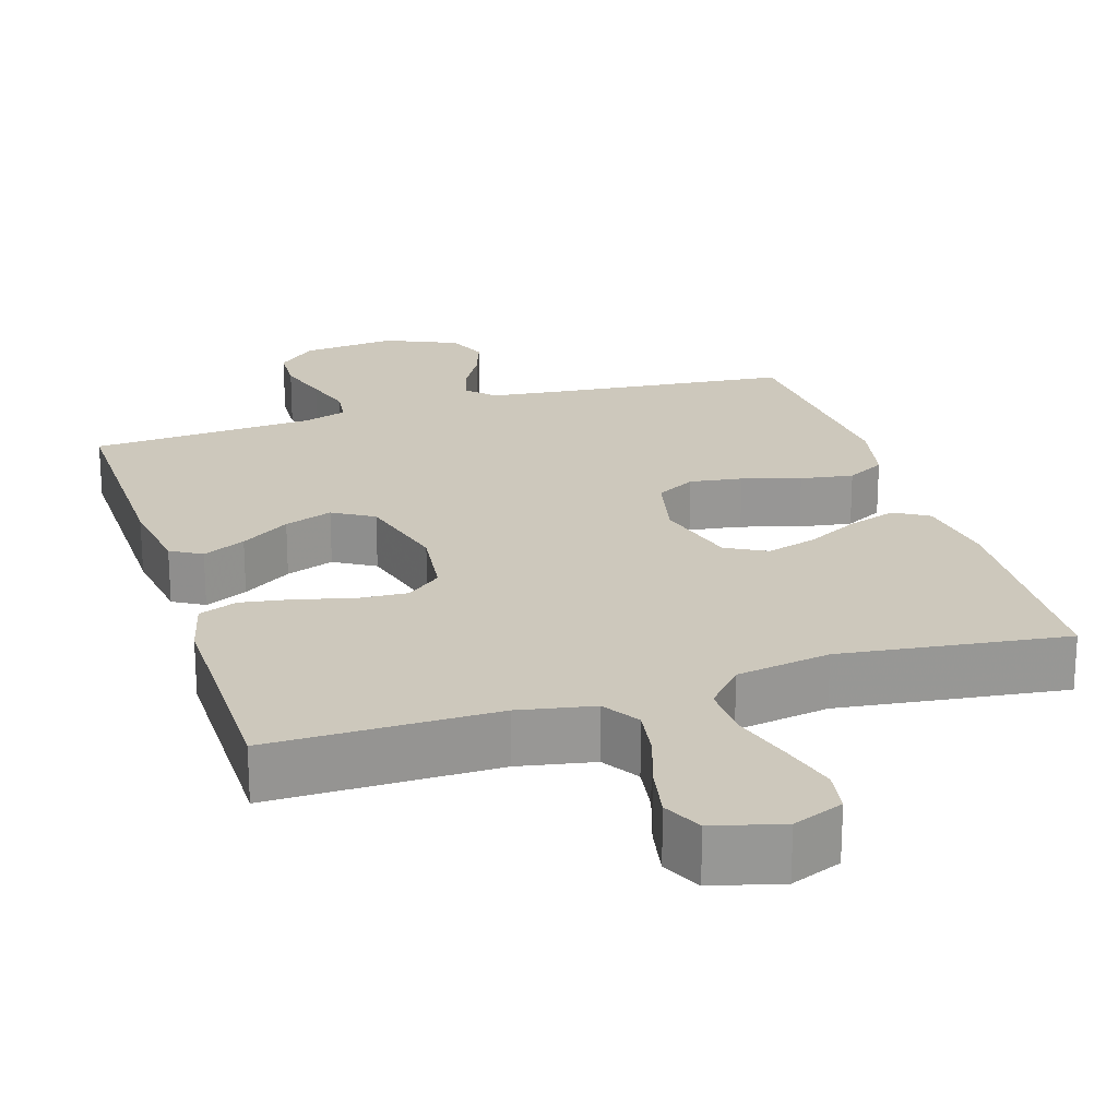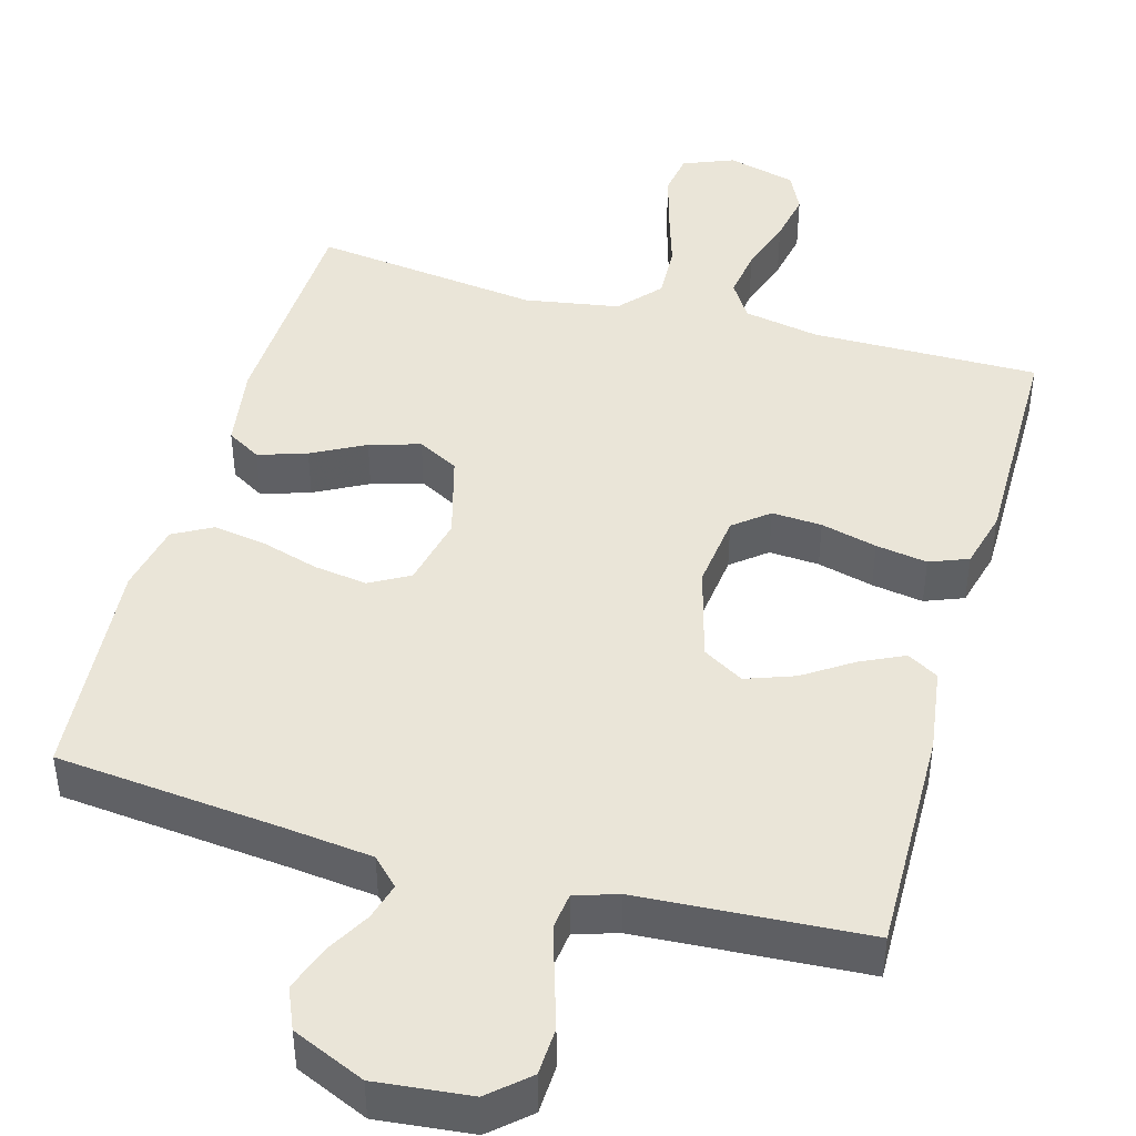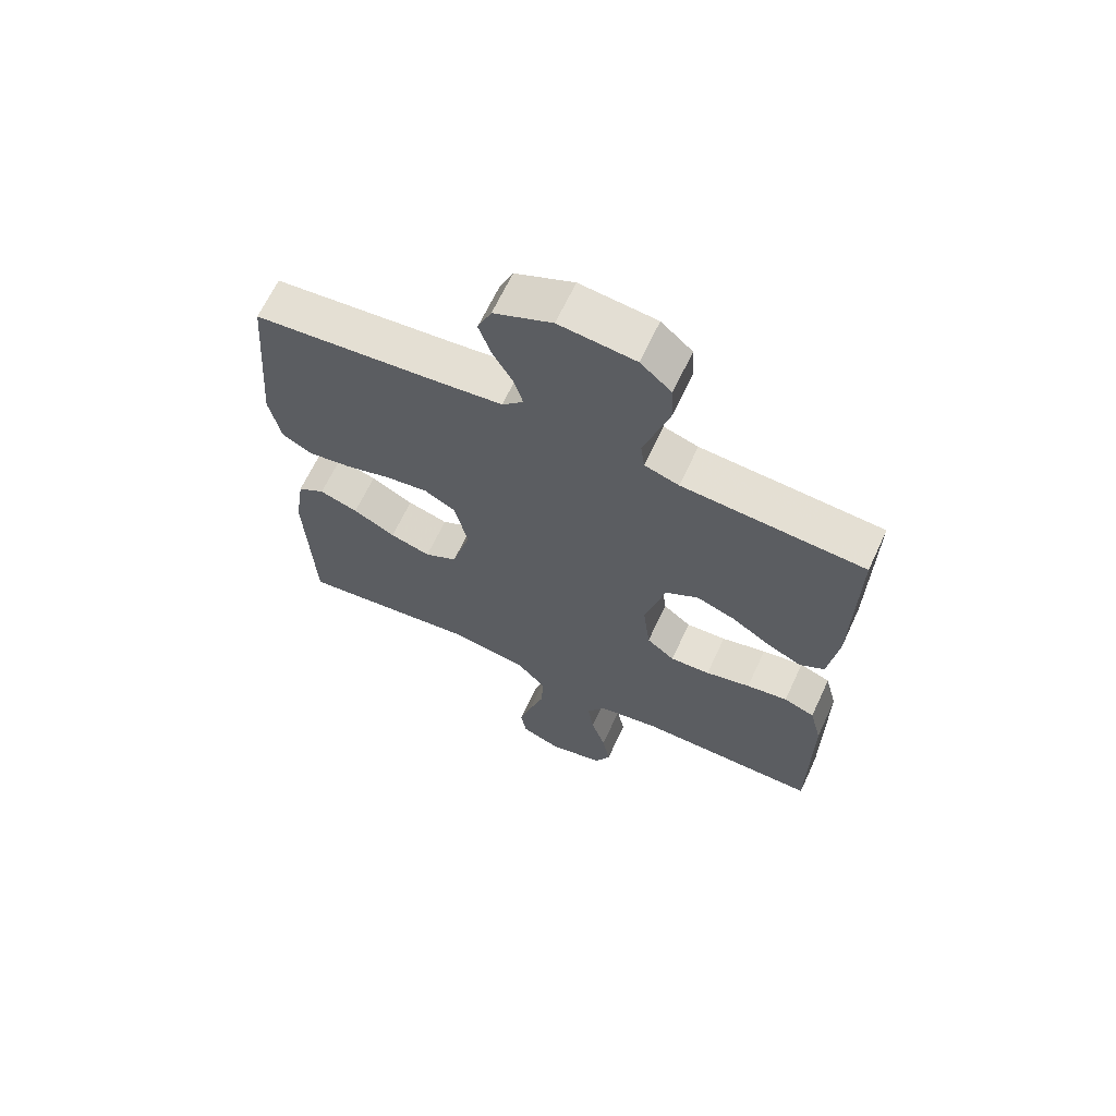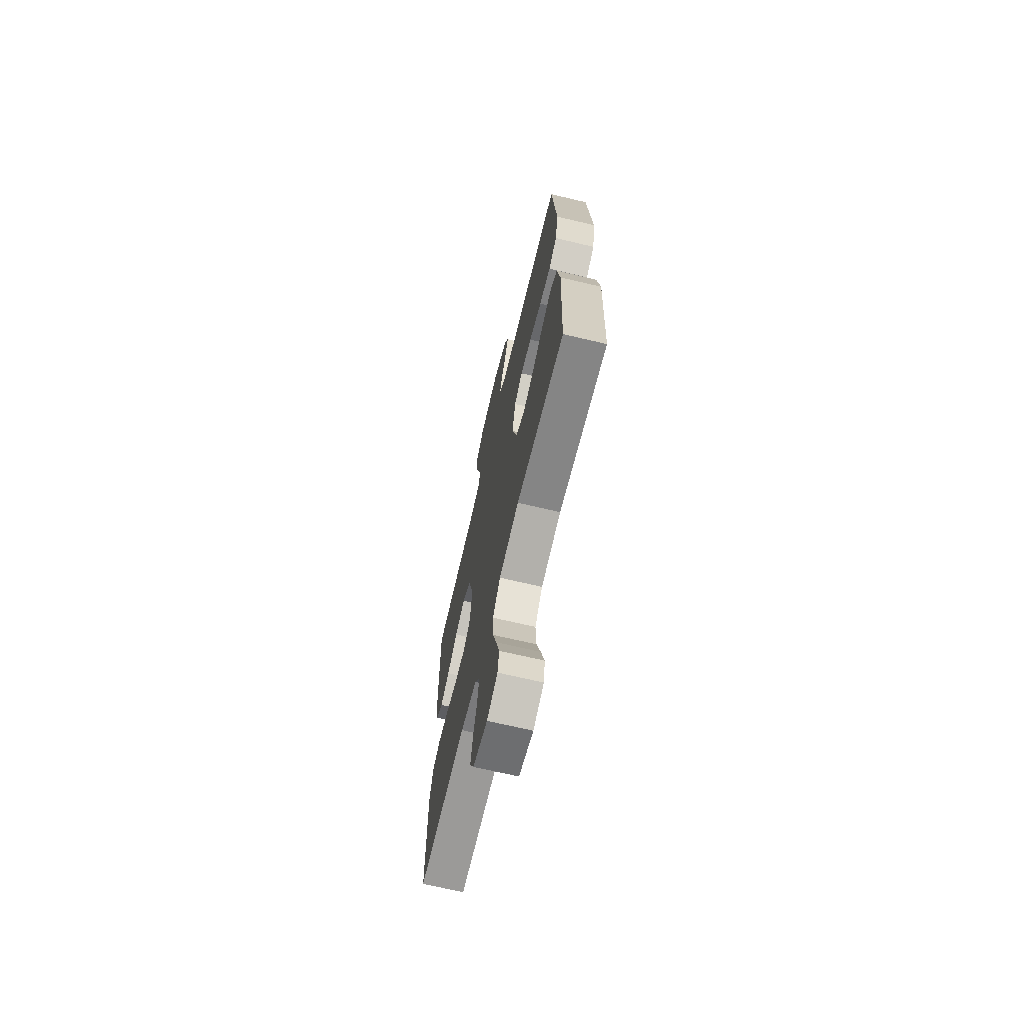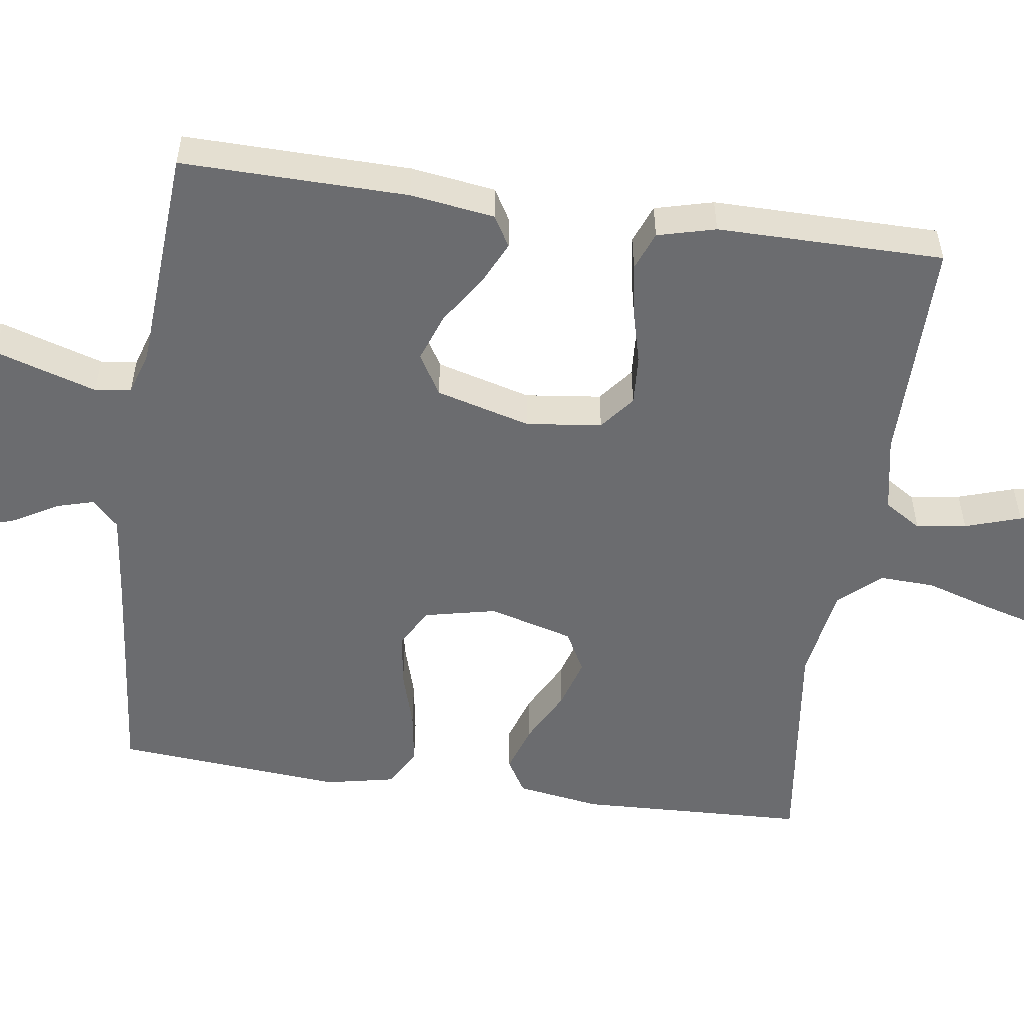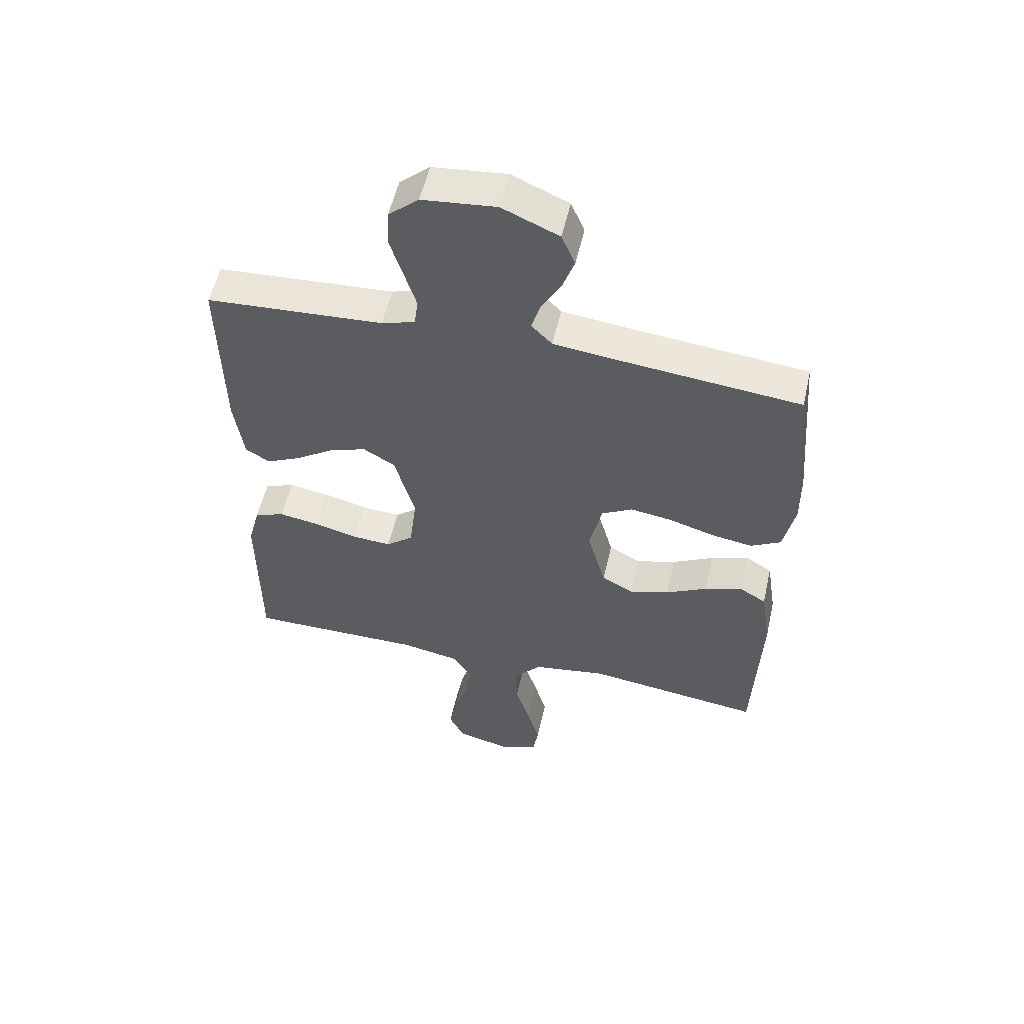
<metadata>
{"format":"obj","ext":"obj","renderer":"f3d","projection":"perspective","resolution":1024,"background":"white","views":[{"elev":22.2,"azim":162.6,"up":"+Y"},{"elev":44.5,"azim":15.7,"up":"+Y"},{"elev":65.6,"azim":25.0,"up":"+Z"},{"elev":-69.0,"azim":-103.3,"up":"+Z"},{"elev":-53.7,"azim":81.9,"up":"+Y"},{"elev":55.1,"azim":-167.2,"up":"+Z"}]}
</metadata>
<code>
v -0.5 0.07 0.5
v -0.2 0.07 0.53
v -0.086 0.07 0.543
v -0.051 0.07 0.578
v -0.065 0.07 0.627
v -0.098 0.07 0.685
v -0.119 0.07 0.745
v -0.096 0.07 0.799
v 0 0.07 0.841
v 0.125 0.07 0.828
v 0.176 0.07 0.783
v 0.179 0.07 0.72
v 0.157 0.07 0.65
v 0.137 0.07 0.585
v 0.143 0.07 0.537
v 0.2 0.07 0.519
v 0.5 0.07 0.5
v 0.495 0.07 0.2
v 0.479 0.07 0.088
v 0.438 0.07 0.064
v 0.381 0.07 0.091
v 0.316 0.07 0.134
v 0.252 0.07 0.157
v 0.198 0.07 0.125
v 0.164 0.07 0
v 0.176 0.07 -0.1
v 0.222 0.07 -0.137
v 0.288 0.07 -0.133
v 0.362 0.07 -0.114
v 0.43 0.07 -0.103
v 0.481 0.07 -0.123
v 0.501 0.07 -0.2
v 0.5 0.07 -0.5
v 0.2 0.07 -0.498
v 0.1 0.07 -0.517
v 0.069 0.07 -0.566
v 0.079 0.07 -0.632
v 0.103 0.07 -0.706
v 0.116 0.07 -0.774
v 0.091 0.07 -0.826
v 0 0.07 -0.85
v -0.067 0.07 -0.823
v -0.076 0.07 -0.766
v -0.055 0.07 -0.691
v -0.03 0.07 -0.61
v -0.027 0.07 -0.537
v -0.075 0.07 -0.483
v -0.2 0.07 -0.462
v -0.5 0.07 -0.5
v -0.512 0.07 -0.2
v -0.495 0.07 -0.09
v -0.45 0.07 -0.063
v -0.386 0.07 -0.084
v -0.316 0.07 -0.121
v -0.249 0.07 -0.141
v -0.195 0.07 -0.112
v -0.164 0.07 0
v -0.185 0.07 0.095
v -0.237 0.07 0.124
v -0.307 0.07 0.114
v -0.384 0.07 0.091
v -0.454 0.07 0.08
v -0.505 0.07 0.108
v -0.524 0.07 0.2
v -0.5 0 0.5
v -0.2 0 0.53
v -0.086 0 0.543
v -0.051 0 0.578
v -0.065 0 0.627
v -0.098 0 0.685
v -0.119 0 0.745
v -0.096 0 0.799
v 0 0 0.841
v 0.125 0 0.828
v 0.176 0 0.783
v 0.179 0 0.72
v 0.157 0 0.65
v 0.137 0 0.585
v 0.143 0 0.537
v 0.2 0 0.519
v 0.5 0 0.5
v 0.495 0 0.2
v 0.479 0 0.088
v 0.438 0 0.064
v 0.381 0 0.091
v 0.316 0 0.134
v 0.252 0 0.157
v 0.198 0 0.125
v 0.164 0 0
v 0.176 0 -0.1
v 0.222 0 -0.137
v 0.288 0 -0.133
v 0.362 0 -0.114
v 0.43 0 -0.103
v 0.481 0 -0.123
v 0.501 0 -0.2
v 0.5 0 -0.5
v 0.2 0 -0.498
v 0.1 0 -0.517
v 0.069 0 -0.566
v 0.079 0 -0.632
v 0.103 0 -0.706
v 0.116 0 -0.774
v 0.091 0 -0.826
v 0 0 -0.85
v -0.067 0 -0.823
v -0.076 0 -0.766
v -0.055 0 -0.691
v -0.03 0 -0.61
v -0.027 0 -0.537
v -0.075 0 -0.483
v -0.2 0 -0.462
v -0.5 0 -0.5
v -0.512 0 -0.2
v -0.495 0 -0.09
v -0.45 0 -0.063
v -0.386 0 -0.084
v -0.316 0 -0.121
v -0.249 0 -0.141
v -0.195 0 -0.112
v -0.164 0 0
v -0.185 0 0.095
v -0.237 0 0.124
v -0.307 0 0.114
v -0.384 0 0.091
v -0.454 0 0.08
v -0.505 0 0.108
v -0.524 0 0.2
f 64 1 2
f 63 64 2
f 62 63 2
f 61 62 2
f 60 61 2
f 59 60 2 3
f 58 59 3 4
f 57 58 4
f 52 53 54
f 51 52 54
f 50 51 54
f 49 50 54
f 48 49 54
f 47 48 54 55
f 46 47 55 56
f 43 44 45
f 42 43 45
f 41 42 45
f 40 41 45
f 39 40 45
f 38 39 45
f 37 38 45
f 36 37 45 46
f 46 56 57
f 36 46 57
f 35 36 57
f 32 33 34
f 31 32 34
f 30 31 34
f 29 30 34
f 28 29 34
f 27 28 34 35
f 20 21 22
f 19 20 22
f 18 19 22
f 17 18 22
f 16 17 22
f 15 16 22 23
f 11 12 13
f 10 11 13
f 9 10 13
f 8 9 13
f 7 8 13
f 6 7 13
f 5 6 13
f 4 5 13 14
f 57 4 14 15
f 26 27 35 57
f 25 26 57
f 24 25 57 15
f 15 23 24
f 66 65 128
f 66 128 127
f 66 127 126
f 66 126 125
f 66 125 124
f 67 66 124 123
f 68 67 123 122
f 68 122 121
f 118 117 116
f 118 116 115
f 118 115 114
f 118 114 113
f 118 113 112
f 119 118 112 111
f 120 119 111 110
f 109 108 107
f 109 107 106
f 109 106 105
f 109 105 104
f 109 104 103
f 109 103 102
f 109 102 101
f 110 109 101 100
f 121 120 110
f 121 110 100
f 121 100 99
f 98 97 96
f 98 96 95
f 98 95 94
f 98 94 93
f 98 93 92
f 99 98 92 91
f 86 85 84
f 86 84 83
f 86 83 82
f 86 82 81
f 86 81 80
f 87 86 80 79
f 77 76 75
f 77 75 74
f 77 74 73
f 77 73 72
f 77 72 71
f 77 71 70
f 77 70 69
f 78 77 69 68
f 79 78 68 121
f 121 99 91 90
f 121 90 89
f 79 121 89 88
f 88 87 79
f 1 65 66 2
f 2 66 67 3
f 3 67 68 4
f 4 68 69 5
f 5 69 70 6
f 6 70 71 7
f 7 71 72 8
f 8 72 73 9
f 9 73 74 10
f 10 74 75 11
f 11 75 76 12
f 12 76 77 13
f 13 77 78 14
f 14 78 79 15
f 15 79 80 16
f 16 80 81 17
f 17 81 82 18
f 18 82 83 19
f 19 83 84 20
f 20 84 85 21
f 21 85 86 22
f 22 86 87 23
f 23 87 88 24
f 24 88 89 25
f 25 89 90 26
f 26 90 91 27
f 27 91 92 28
f 28 92 93 29
f 29 93 94 30
f 30 94 95 31
f 31 95 96 32
f 32 96 97 33
f 33 97 98 34
f 34 98 99 35
f 35 99 100 36
f 36 100 101 37
f 37 101 102 38
f 38 102 103 39
f 39 103 104 40
f 40 104 105 41
f 41 105 106 42
f 42 106 107 43
f 43 107 108 44
f 44 108 109 45
f 45 109 110 46
f 46 110 111 47
f 47 111 112 48
f 48 112 113 49
f 49 113 114 50
f 50 114 115 51
f 51 115 116 52
f 52 116 117 53
f 53 117 118 54
f 54 118 119 55
f 55 119 120 56
f 56 120 121 57
f 57 121 122 58
f 58 122 123 59
f 59 123 124 60
f 60 124 125 61
f 61 125 126 62
f 62 126 127 63
f 63 127 128 64
f 64 128 65 1

</code>
